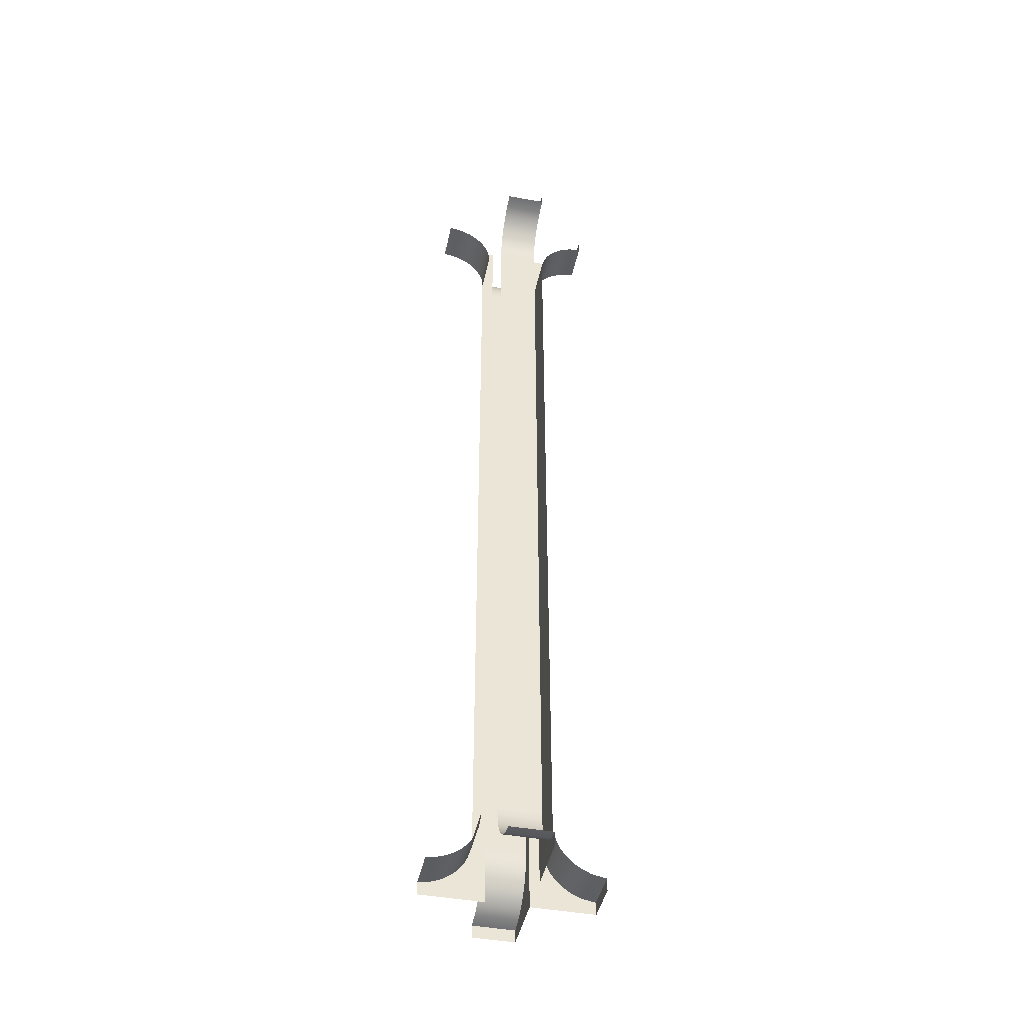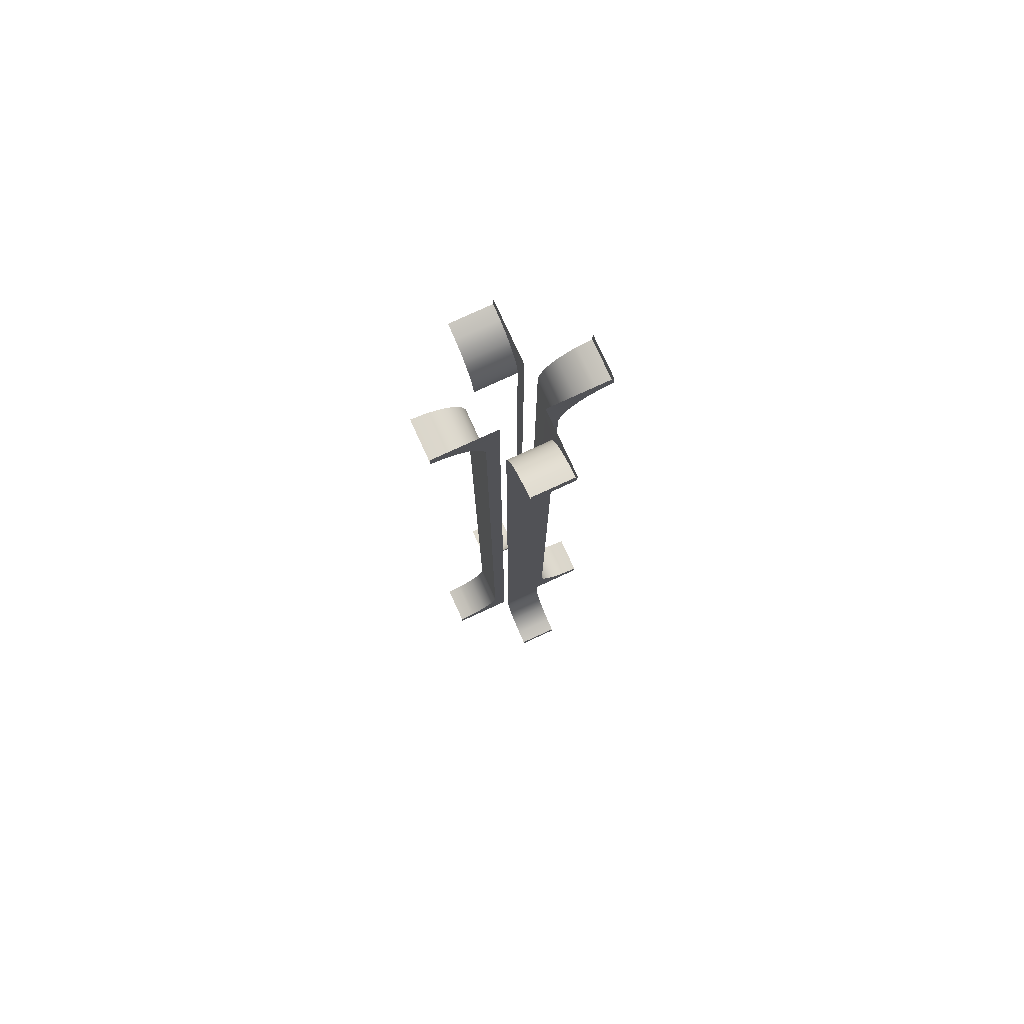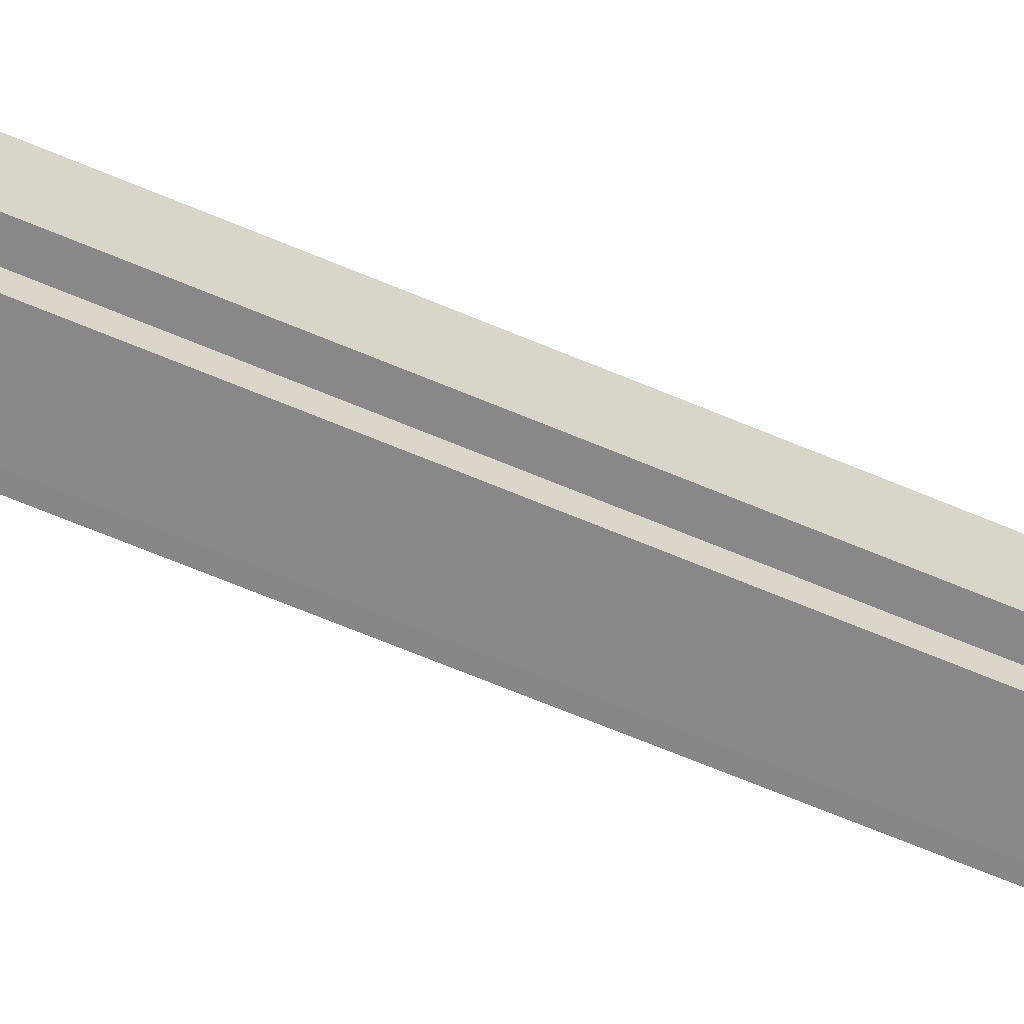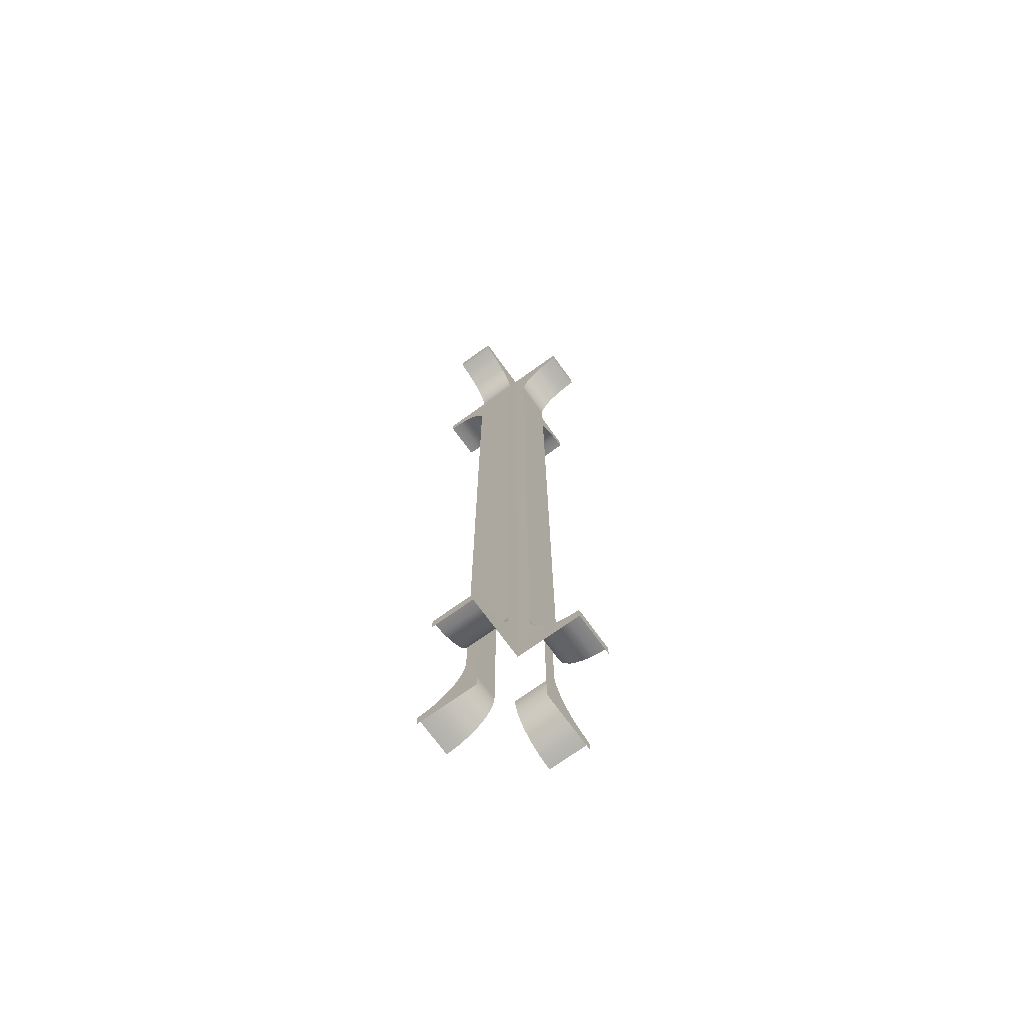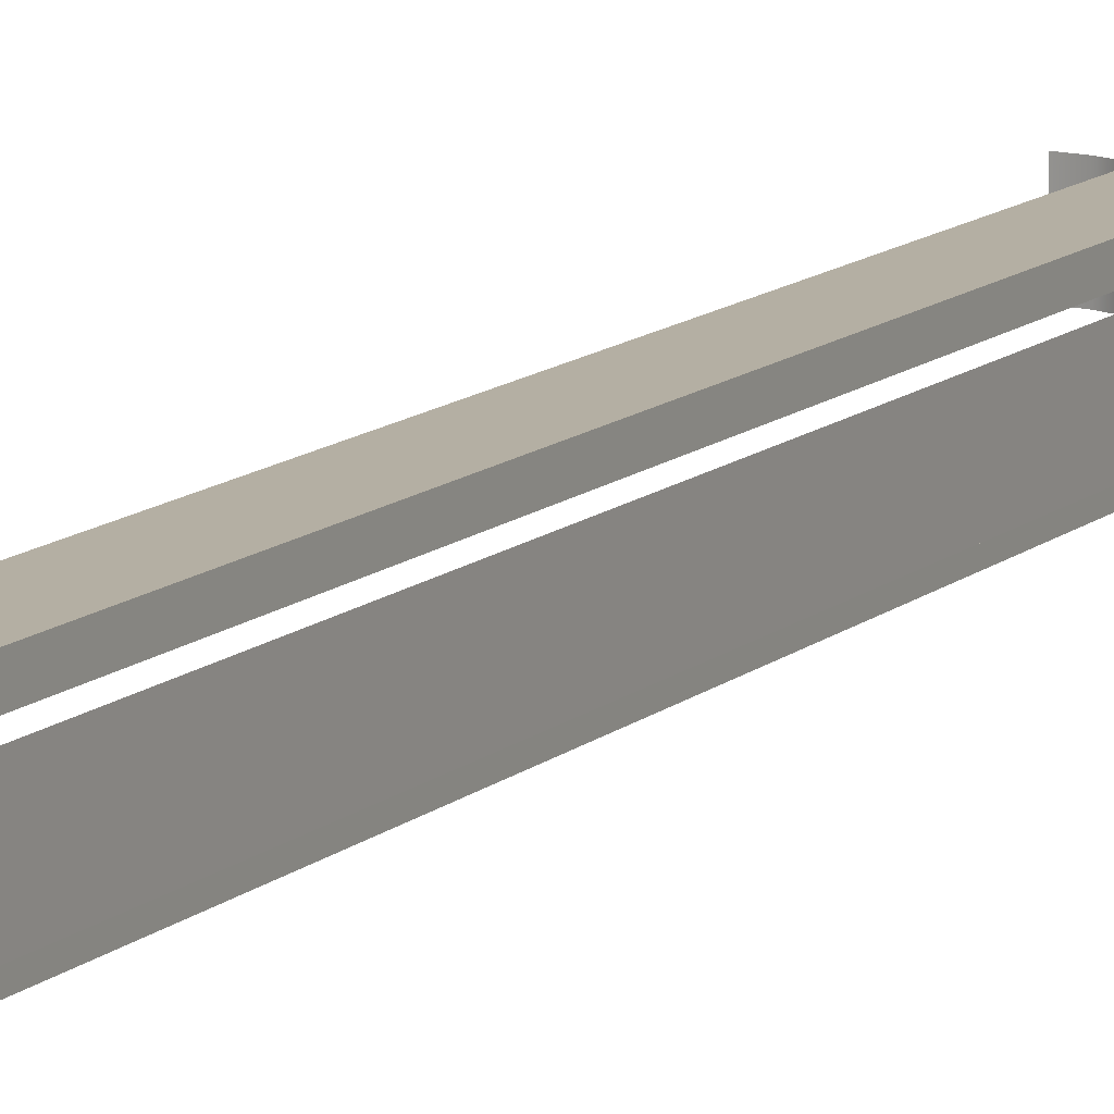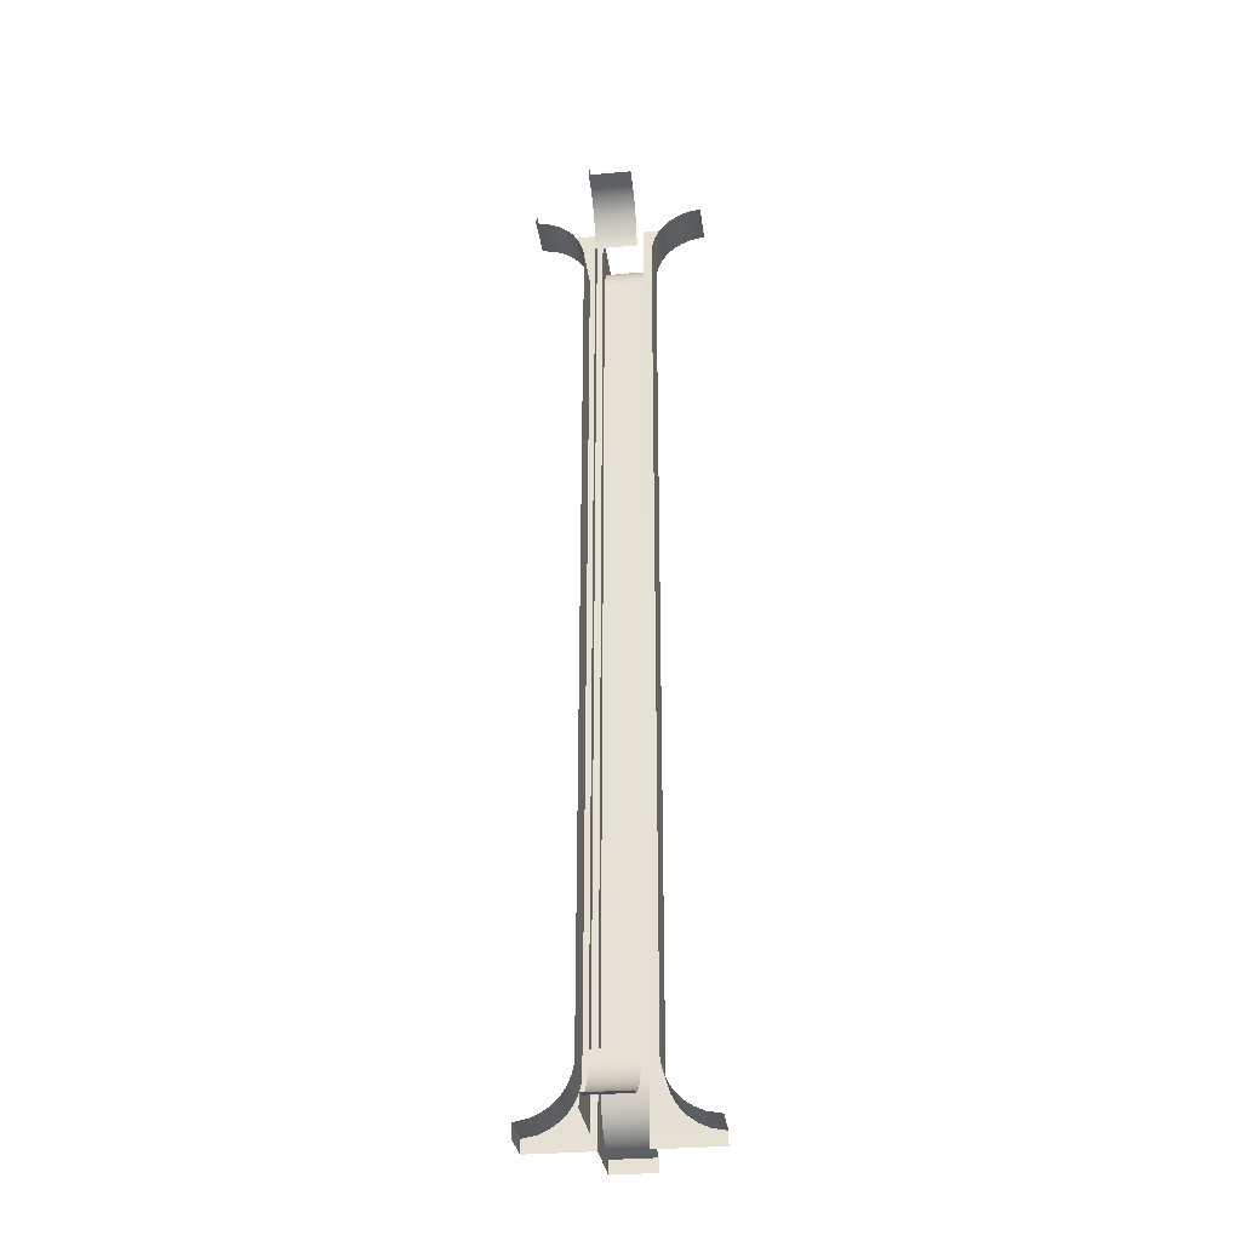
<metadata>
{"format":"obj","ext":"obj","renderer":"f3d","projection":"perspective","resolution":1024,"background":"white","views":[{"elev":-44.4,"azim":-12.0,"up":"+Y"},{"elev":78.6,"azim":65.4,"up":"+Y"},{"elev":-62.7,"azim":66.4,"up":"+Z"},{"elev":-72.1,"azim":125.8,"up":"+Y"},{"elev":11.2,"azim":26.3,"up":"+Z"},{"elev":-31.6,"azim":-82.6,"up":"+Y"}]}
</metadata>
<code>
g default
v -1 45.34 -4
v 1 45.34 -4
v -1 42.84 -1
v -1 45.34 -1
v -1 42.84 -1.63
v 1e-06 42.84 -1.63
v 0 45.34 -4
v 0.9968 42.84 -1.63
v 1 42.84 -1
v 1 45.34 -1
v 0.9968 43.15 -1.638
v 2e-06 43.15 -1.638
v -1 43.15 -1.638
v -1 43.15 -1
v 1 43.15 -1
v 0.9968 43.47 -1.707
v 2e-06 43.47 -1.707
v -1 43.47 -1.707
v -1 43.47 -1
v 1 43.47 -1
v 0.9968 43.78 -1.811
v 2e-06 43.78 -1.811
v -1 43.78 -1.811
v -1 43.78 -1
v 1 43.78 -1
v 0.9968 44.11 -1.968
v 2e-06 44.11 -1.968
v -1 44.11 -1.968
v -1 44.11 -1
v 1 44.11 -1
v 0.9968 44.44 -2.203
v 2e-06 44.44 -2.203
v -1 44.44 -2.203
v -1 44.44 -1
v 1 44.44 -1
v 0.9968 44.99 -2.853
v 1e-06 44.99 -2.853
v -0.9984 44.99 -2.853
v -1 44.99 -1
v 1 44.99 -1
v 0.9968 45.21 -3.329
v 1e-06 45.21 -3.329
v -0.9984 45.21 -3.329
v -1 45.21 -1
v 1 45.21 -1
v 0.9968 44.71 -2.469
v 1e-06 44.71 -2.469
v -0.9984 44.71 -2.469
v -1 44.71 -1
v 1 44.71 -1
v 1 45.34 4
v -1 45.34 4
v 1 42.84 1
v 1 45.34 1
v 0.9968 42.84 1.625
v -1e-06 42.84 1.625
v -0 45.34 4
v -1 42.84 1.625
v -1 43.15 1.634
v -2e-06 43.15 1.634
v 0.9968 43.15 1.634
v 1 43.15 1
v -1 43.47 1.702
v -2e-06 43.47 1.702
v 0.9968 43.47 1.702
v 1 43.47 1
v -1 43.78 1.806
v -2e-06 43.78 1.806
v 0.9968 43.78 1.806
v 1 43.78 1
v -1 44.11 1.964
v -2e-06 44.11 1.964
v 0.9968 44.11 1.964
v 1 44.11 1
v -1 44.44 2.198
v -2e-06 44.44 2.198
v 0.9968 44.44 2.198
v 1 44.44 1
v -1 44.99 2.848
v -1e-06 44.99 2.848
v 0.9968 44.99 2.848
v 1 44.99 1
v -1 45.21 3.324
v -1e-06 45.21 3.324
v 0.9968 45.21 3.324
v 1 45.21 1
v -1 44.71 2.465
v -1e-06 44.71 2.465
v 0.9968 44.71 2.465
v 1 44.71 1
v 4 45.34 -1
v 4 45.34 1
v 1.625 42.84 -0.9984
v 1.625 42.84 0
v 4 45.34 0
v 1.625 42.84 1
v 1.633 43.15 1
v 1.633 43.15 2e-06
v 1.633 43.15 -0.9984
v 1.702 43.47 1
v 1.702 43.47 2e-06
v 1.702 43.47 -0.9984
v 1.806 43.78 1
v 1.806 43.78 2e-06
v 1.806 43.78 -0.9984
v 1.964 44.11 1
v 1.964 44.11 2e-06
v 1.964 44.11 -0.9984
v 2.198 44.44 1
v 2.198 44.44 2e-06
v 2.198 44.44 -0.9984
v 2.848 44.99 1
v 2.848 44.99 2e-06
v 2.848 44.99 -0.9984
v 3.324 45.21 1
v 3.324 45.21 2e-06
v 3.324 45.21 -0.9984
v 2.465 44.71 1
v 2.465 44.71 2e-06
v 2.465 44.71 -0.9984
v -4 45.34 1
v -4 45.34 -1
v -1.617 42.84 1
v -1.617 42.84 0
v -4 45.34 0
v -1.617 42.84 -0.9984
v -1.626 43.15 -0.9984
v -1.626 43.15 -2e-06
v -1.626 43.15 1
v -1.694 43.47 -0.9984
v -1.694 43.47 -2e-06
v -1.694 43.47 1
v -1.798 43.78 -0.9984
v -1.798 43.78 -2e-06
v -1.798 43.78 1
v -1.956 44.11 -0.9984
v -1.956 44.11 -2e-06
v -1.956 44.11 1
v -2.19 44.44 -0.9984
v -2.19 44.44 -2e-06
v -2.19 44.44 1
v -2.84 44.99 -0.9984
v -2.84 44.99 -2e-06
v -2.84 44.99 1
v -3.316 45.21 -0.9984
v -3.316 45.21 -2e-06
v -3.316 45.21 1
v -2.457 44.71 -0.9984
v -2.457 44.71 -2e-06
v -2.457 44.71 1
v -4 46 -1
v -1 46 -1
v -1 46 -4
v -0 46 -4
v 1 46 -4
v 1 46 -1
v 4 46 -1
v 4 46 0
v 4 46 1
v 1 46 1
v 1 46 4
v 1 0.6066 -4
v -1 0.6066 -4
v 1 3.107 -1
v 1 0.6066 -1
v 0.9968 3.107 -1.63
v -2e-06 3.107 -1.63
v -0 0.6066 -4
v -1 3.107 -1.63
v -1 3.107 -1
v -1 0.6066 -1
v -1 2.794 -1.638
v -2e-06 2.794 -1.638
v 0.9968 2.794 -1.638
v 1 2.794 -1
v -1 2.794 -1
v -1 2.476 -1.707
v -2e-06 2.476 -1.707
v 0.9968 2.476 -1.707
v 1 2.476 -1
v -1 2.476 -1
v -1 2.16 -1.811
v -2e-06 2.16 -1.811
v 0.9968 2.16 -1.811
v 1 2.16 -1
v -1 2.16 -1
v -1 1.834 -1.968
v -2e-06 1.834 -1.968
v 0.9968 1.834 -1.968
v 1 1.834 -1
v -1 1.834 -1
v -1 1.501 -2.203
v -2e-06 1.501 -2.203
v 0.9968 1.501 -2.203
v 1 1.501 -1
v -1 1.501 -1
v -0.9984 0.9559 -2.853
v -1e-06 0.9559 -2.853
v 0.9968 0.9559 -2.853
v 1 0.9559 -1
v -1 0.9559 -1
v -0.9984 0.7357 -3.329
v -1e-06 0.7357 -3.329
v 0.9968 0.7357 -3.329
v 1 0.7357 -1
v -1 0.7357 -1
v -0.9984 1.232 -2.469
v -1e-06 1.232 -2.469
v 0.9968 1.232 -2.469
v 1 1.232 -1
v -1 1.232 -1
v -1 0.6066 4
v 1 0.6066 4
v -1 3.107 1.625
v 2e-06 3.107 1.625
v 0 0.6066 4
v 0.9968 3.107 1.625
v 1 3.107 1
v 1 0.6066 1
v 0.9968 2.794 1.634
v 2e-06 2.794 1.634
v -1 2.794 1.634
v 1 2.794 1
v 0.9968 2.476 1.702
v 2e-06 2.476 1.702
v -1 2.476 1.702
v 1 2.476 1
v 0.9968 2.16 1.806
v 2e-06 2.16 1.806
v -1 2.16 1.806
v 1 2.16 1
v 0.9968 1.834 1.964
v 2e-06 1.834 1.964
v -1 1.834 1.964
v 1 1.834 1
v 0.9968 1.501 2.198
v 2e-06 1.501 2.198
v -1 1.501 2.198
v 1 1.501 1
v 0.9968 0.9559 2.848
v 1e-06 0.9559 2.848
v -1 0.9559 2.848
v 1 0.9559 1
v 0.9968 0.7357 3.324
v 1e-06 0.7357 3.324
v -1 0.7357 3.324
v 1 0.7357 1
v 0.9968 1.232 2.465
v 1e-06 1.232 2.465
v -1 1.232 2.465
v 1 1.232 1
v -4 0.6066 -1
v -4 0.6066 1
v -1.617 3.107 -0.9984
v -1.617 3.107 2e-06
v -4 0.6066 0
v -1.617 3.107 1
v -1.626 2.794 1
v -1.626 2.794 2e-06
v -1.626 2.794 -0.9984
v -1.694 2.476 1
v -1.694 2.476 2e-06
v -1.694 2.476 -0.9984
v -1.798 2.16 1
v -1.798 2.16 2e-06
v -1.798 2.16 -0.9984
v -1.956 1.834 1
v -1.956 1.834 2e-06
v -1.956 1.834 -0.9984
v -2.19 1.501 1
v -2.19 1.501 2e-06
v -2.19 1.501 -0.9984
v -2.84 0.9559 1
v -2.84 0.9559 2e-06
v -2.84 0.9559 -0.9984
v -3.316 0.7357 1
v -3.316 0.7357 2e-06
v -3.316 0.7357 -0.9984
v -2.457 1.232 1
v -2.457 1.232 2e-06
v -2.457 1.232 -0.9984
v 4 0.6066 1
v 4 0.6066 -1
v 1.625 3.107 1
v 1.625 3.107 -2e-06
v 4 0.6066 0
v 1.625 3.107 -0.9984
v 1.633 2.794 -0.9984
v 1.633 2.794 -2e-06
v 1.633 2.794 1
v 1.702 2.476 -0.9984
v 1.702 2.476 -2e-06
v 1.702 2.476 1
v 1.806 2.16 -0.9984
v 1.806 2.16 -2e-06
v 1.806 2.16 1
v 1.964 1.834 -0.9984
v 1.964 1.834 -2e-06
v 1.964 1.834 1
v 2.198 1.501 -0.9984
v 2.198 1.501 -2e-06
v 2.198 1.501 1
v 2.848 0.9559 -0.9984
v 2.848 0.9559 -2e-06
v 2.848 0.9559 1
v 3.324 0.7357 -0.9984
v 3.324 0.7357 -2e-06
v 3.324 0.7357 1
v 2.465 1.232 -0.9984
v 2.465 1.232 -2e-06
v 2.465 1.232 1
v 4 0 -1
v 1 0 -1
v 1 0 -4
v 0 0 -4
v -1 0 -4
v -1 0 -1
v -4 0 -1
v 1 0 4
v 1 0 1
v 4 0 1
v 4 0 0
g pCylinder23
f 43 1 7 42
f 45 41 2 10
f 7 2 41 42
f 12 11 8 6
f 5 13 12 6
f 8 11 15 9
f 17 16 11 12
f 13 18 17 12
f 15 11 16 20
f 22 21 16 17
f 18 23 22 17
f 20 16 21 25
f 27 26 21 22
f 23 28 27 22
f 25 21 26 30
f 32 31 26 27
f 28 33 32 27
f 30 26 31 35
f 37 36 46 47
f 48 38 37 47
f 50 46 36 40
f 42 41 36 37
f 38 43 42 37
f 40 36 41 45
f 47 46 31 32
f 33 48 47 32
f 35 31 46 50
f 85 51 57 84
f 54 51 85 86
f 57 52 83 84
f 60 59 58 56
f 55 61 60 56
f 62 61 55 53
f 64 63 59 60
f 61 65 64 60
f 66 65 61 62
f 68 67 63 64
f 65 69 68 64
f 70 69 65 66
f 72 71 67 68
f 69 73 72 68
f 74 73 69 70
f 76 75 71 72
f 73 77 76 72
f 78 77 73 74
f 80 79 87 88
f 89 81 80 88
f 82 81 89 90
f 84 83 79 80
f 81 85 84 80
f 86 85 81 82
f 88 87 75 76
f 77 89 88 76
f 90 89 77 78
f 117 91 95 116
f 10 91 117 45
f 95 92 115 116
f 98 97 96 94
f 93 99 98 94
f 15 99 93 9
f 101 100 97 98
f 99 102 101 98
f 20 102 99 15
f 104 103 100 101
f 102 105 104 101
f 25 105 102 20
f 107 106 103 104
f 105 108 107 104
f 30 108 105 25
f 110 109 106 107
f 108 111 110 107
f 35 111 108 30
f 113 112 118 119
f 120 114 113 119
f 40 114 120 50
f 116 115 112 113
f 114 117 116 113
f 45 117 114 40
f 119 118 109 110
f 111 120 119 110
f 50 120 111 35
f 147 121 125 146
f 44 145 122 4
f 125 122 145 146
f 128 127 126 124
f 123 129 128 124
f 126 127 14 3
f 131 130 127 128
f 129 132 131 128
f 14 127 130 19
f 134 133 130 131
f 132 135 134 131
f 19 130 133 24
f 137 136 133 134
f 135 138 137 134
f 24 133 136 29
f 140 139 136 137
f 138 141 140 137
f 29 136 139 34
f 143 142 148 149
f 150 144 143 149
f 49 148 142 39
f 146 145 142 143
f 144 147 146 143
f 39 142 145 44
f 149 148 139 140
f 141 150 149 140
f 34 139 148 49
f 151 152 4 122
f 153 154 7 1
f 154 155 2 7
f 155 156 10 2
f 156 157 91 10
f 157 158 95 91
f 158 159 92 95
f 160 161 51 54
f 204 162 168 203
f 165 162 204 205
f 166 8 9 164
f 168 163 202 203
f 169 5 6 167
f 6 8 166 167
f 173 172 169 167
f 166 174 173 167
f 175 174 166 164
f 178 177 172 173
f 174 179 178 173
f 180 179 174 175
f 183 182 177 178
f 179 184 183 178
f 185 184 179 180
f 188 187 182 183
f 184 189 188 183
f 190 189 184 185
f 193 192 187 188
f 189 194 193 188
f 195 194 189 190
f 198 197 207 208
f 209 199 198 208
f 200 199 209 210
f 203 202 197 198
f 199 204 203 198
f 205 204 199 200
f 208 207 192 193
f 194 209 208 193
f 210 209 194 195
f 246 212 216 245
f 247 244 213 219
f 216 213 244 245
f 217 55 56 215
f 56 58 214 215
f 53 55 217 218
f 221 220 217 215
f 214 222 221 215
f 217 220 223 218
f 225 224 220 221
f 222 226 225 221
f 223 220 224 227
f 229 228 224 225
f 226 230 229 225
f 227 224 228 231
f 233 232 228 229
f 230 234 233 229
f 231 228 232 235
f 237 236 232 233
f 234 238 237 233
f 235 232 236 239
f 241 240 248 249
f 250 242 241 249
f 251 248 240 243
f 245 244 240 241
f 242 246 245 241
f 243 240 244 247
f 249 248 236 237
f 238 250 249 237
f 239 236 248 251
f 278 252 256 277
f 171 252 278 206
f 254 126 3 170
f 256 253 276 277
f 259 258 257 255
f 254 260 259 255
f 176 260 254 170
f 262 261 258 259
f 260 263 262 259
f 181 263 260 176
f 265 264 261 262
f 263 266 265 262
f 186 266 263 181
f 268 267 264 265
f 266 269 268 265
f 191 269 266 186
f 271 270 267 268
f 269 272 271 268
f 196 272 269 191
f 274 273 279 280
f 281 275 274 280
f 201 275 281 211
f 277 276 273 274
f 275 278 277 274
f 206 278 275 201
f 280 279 270 271
f 272 281 280 271
f 211 281 272 196
f 308 282 286 307
f 205 306 283 165
f 286 283 306 307
f 287 93 94 285
f 94 96 284 285
f 9 93 287 164
f 289 288 287 285
f 284 290 289 285
f 287 288 175 164
f 292 291 288 289
f 290 293 292 289
f 175 288 291 180
f 295 294 291 292
f 293 296 295 292
f 180 291 294 185
f 298 297 294 295
f 296 299 298 295
f 185 294 297 190
f 301 300 297 298
f 299 302 301 298
f 190 297 300 195
f 304 303 309 310
f 311 305 304 310
f 210 309 303 200
f 307 306 303 304
f 305 308 307 304
f 200 303 306 205
f 310 309 300 301
f 302 311 310 301
f 195 300 309 210
f 312 313 165 283
f 313 314 162 165
f 314 315 168 162
f 315 316 163 168
f 317 318 252 171
f 319 320 219 213
f 321 322 286 282
f 322 312 283 286

</code>
